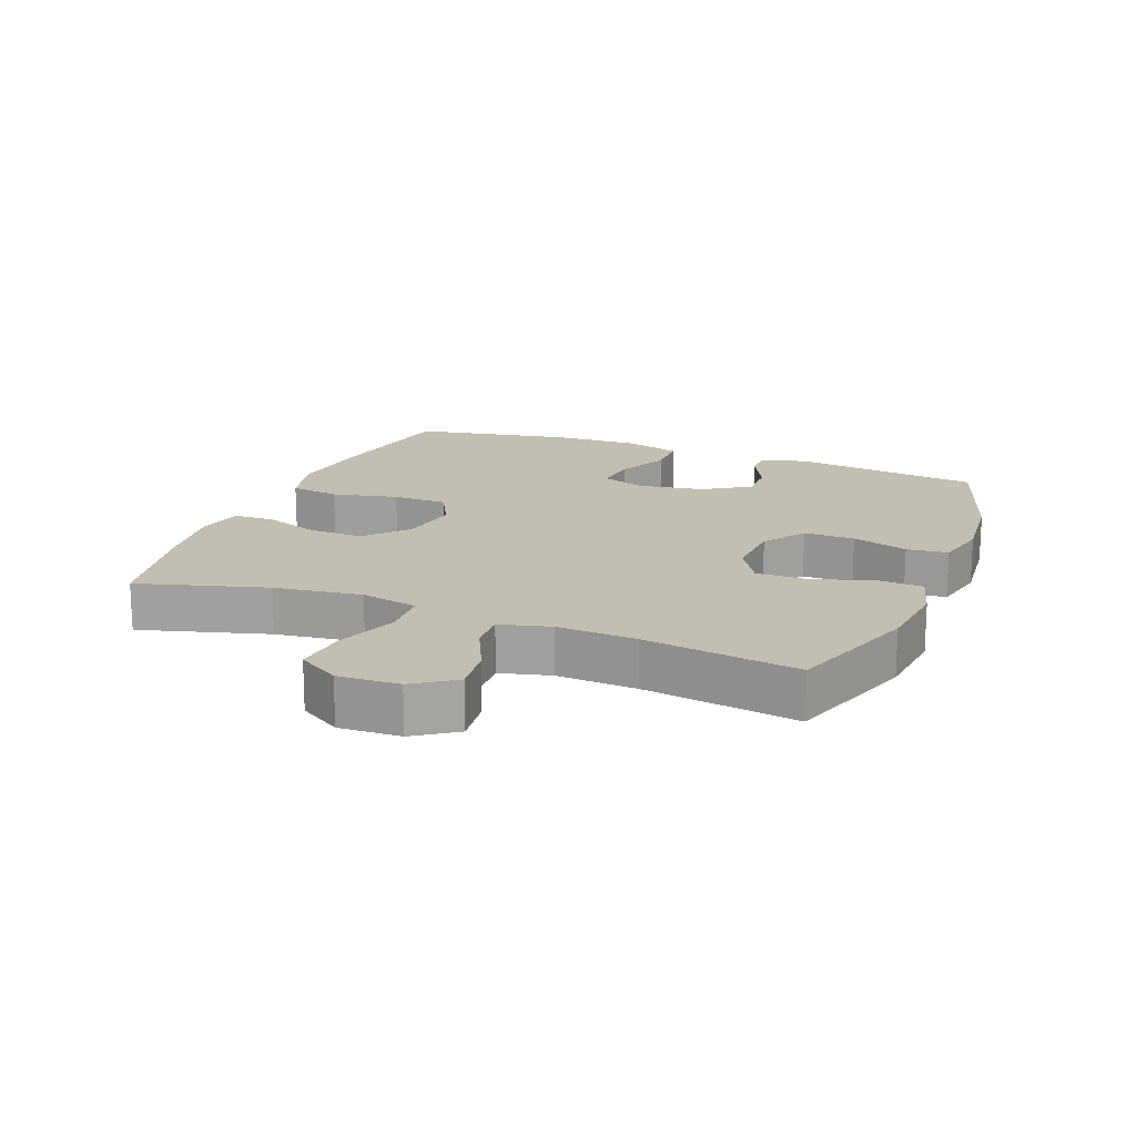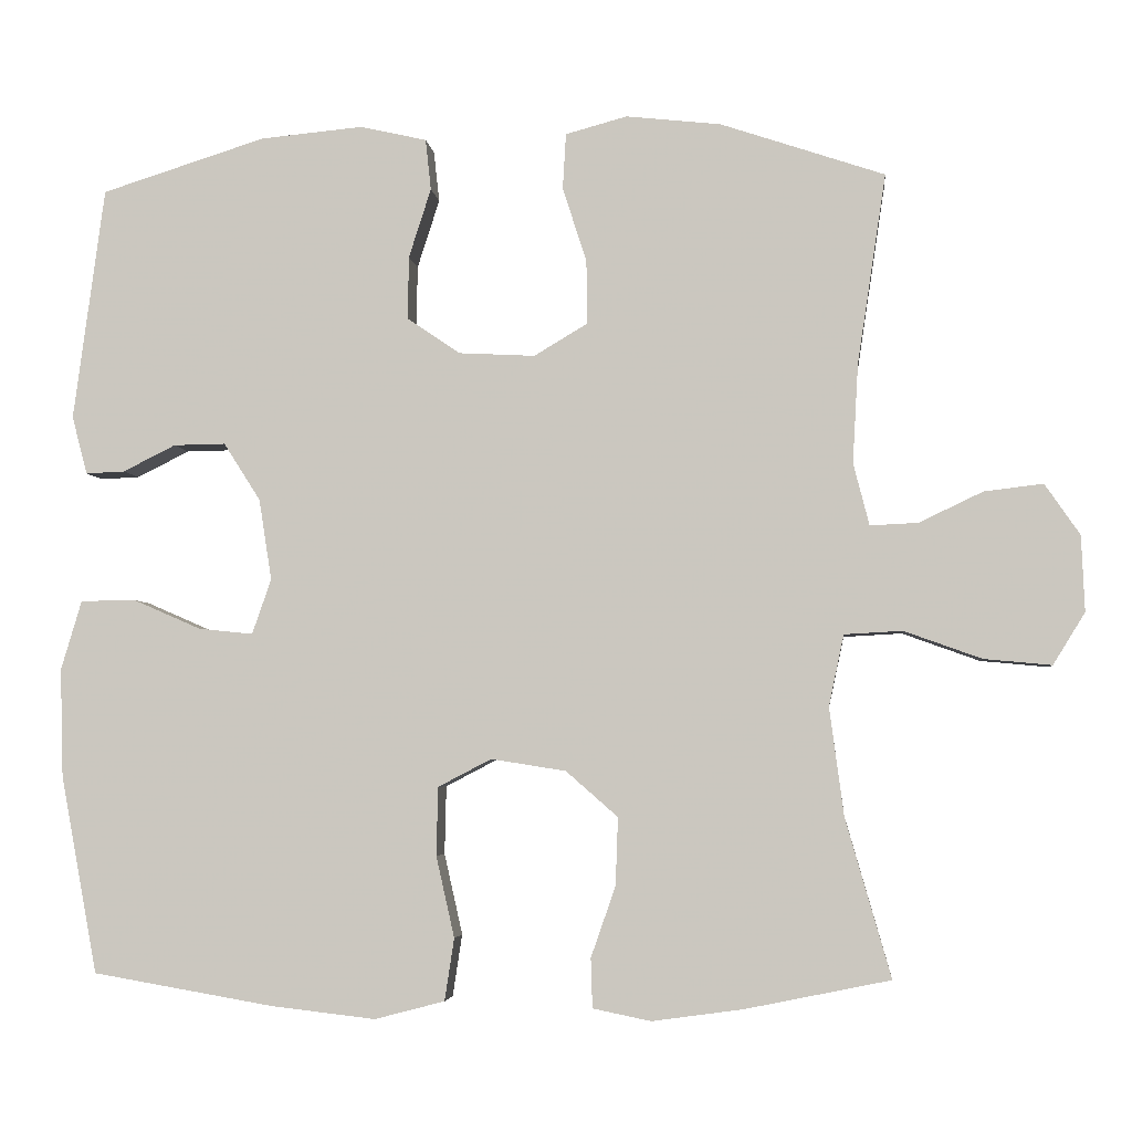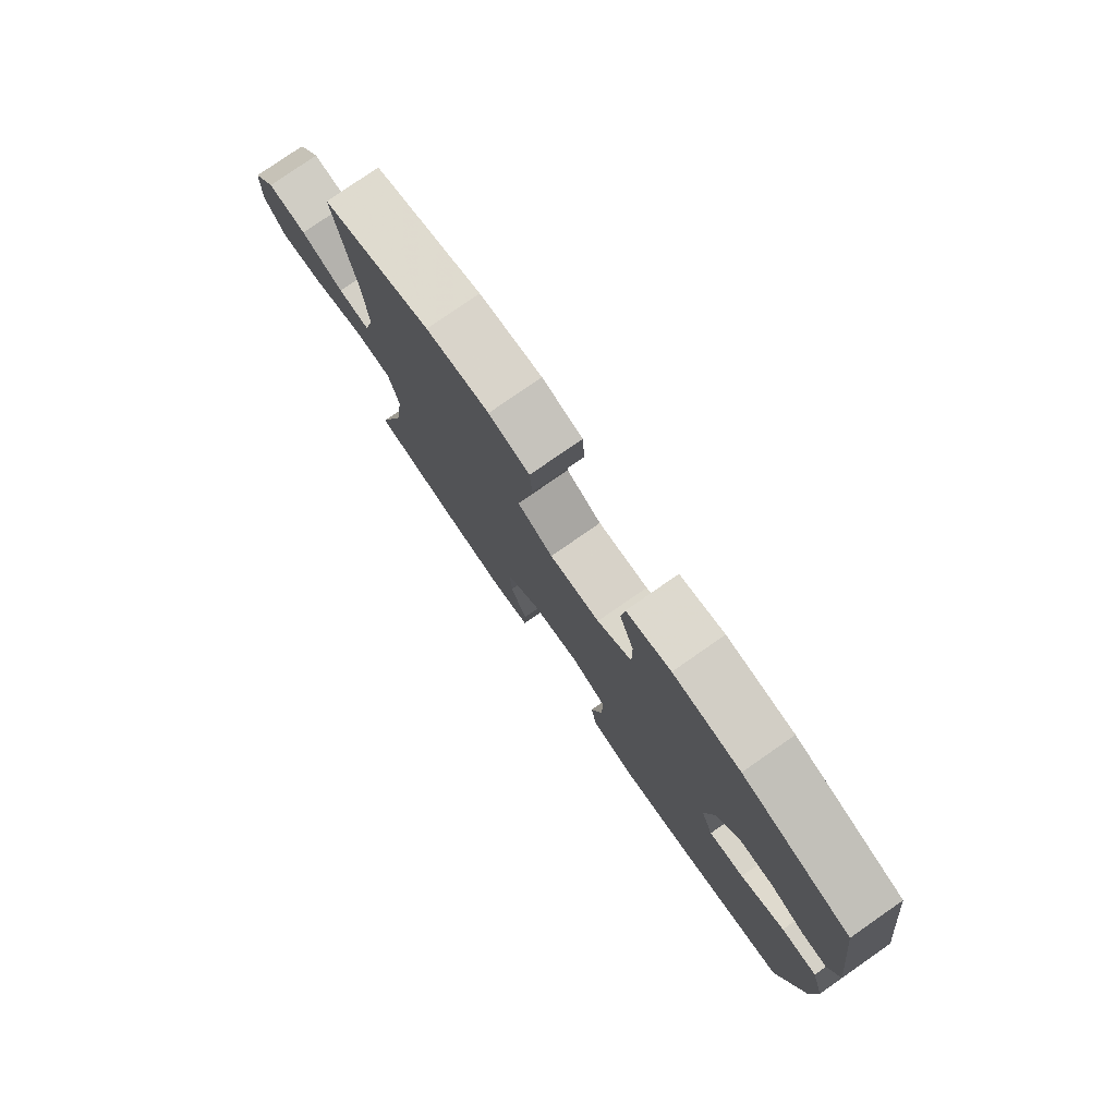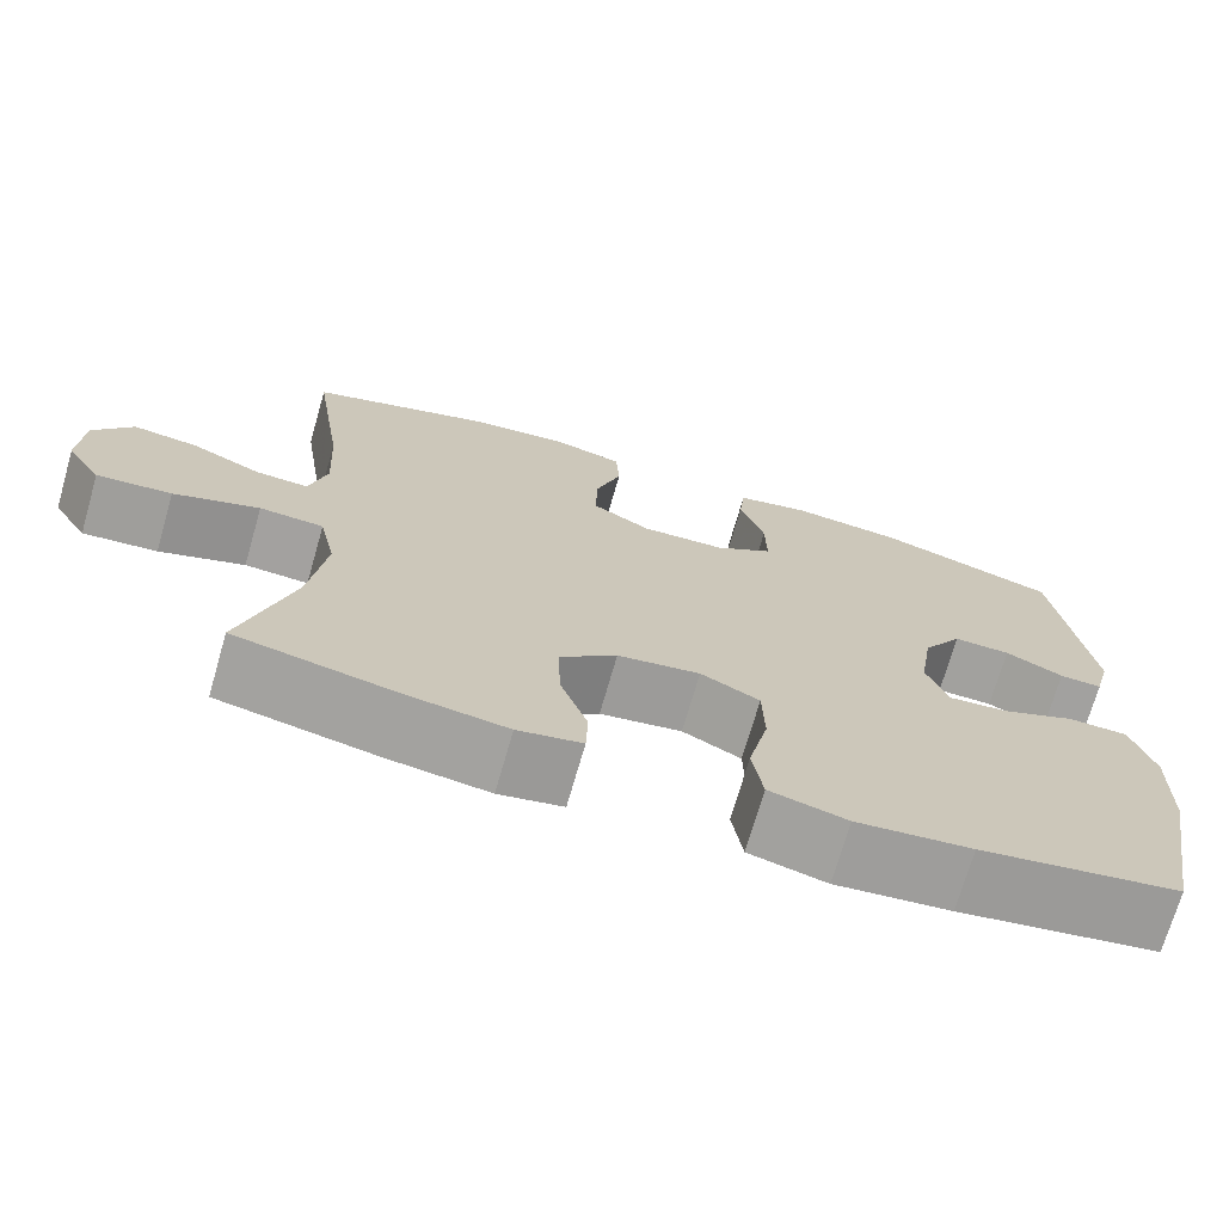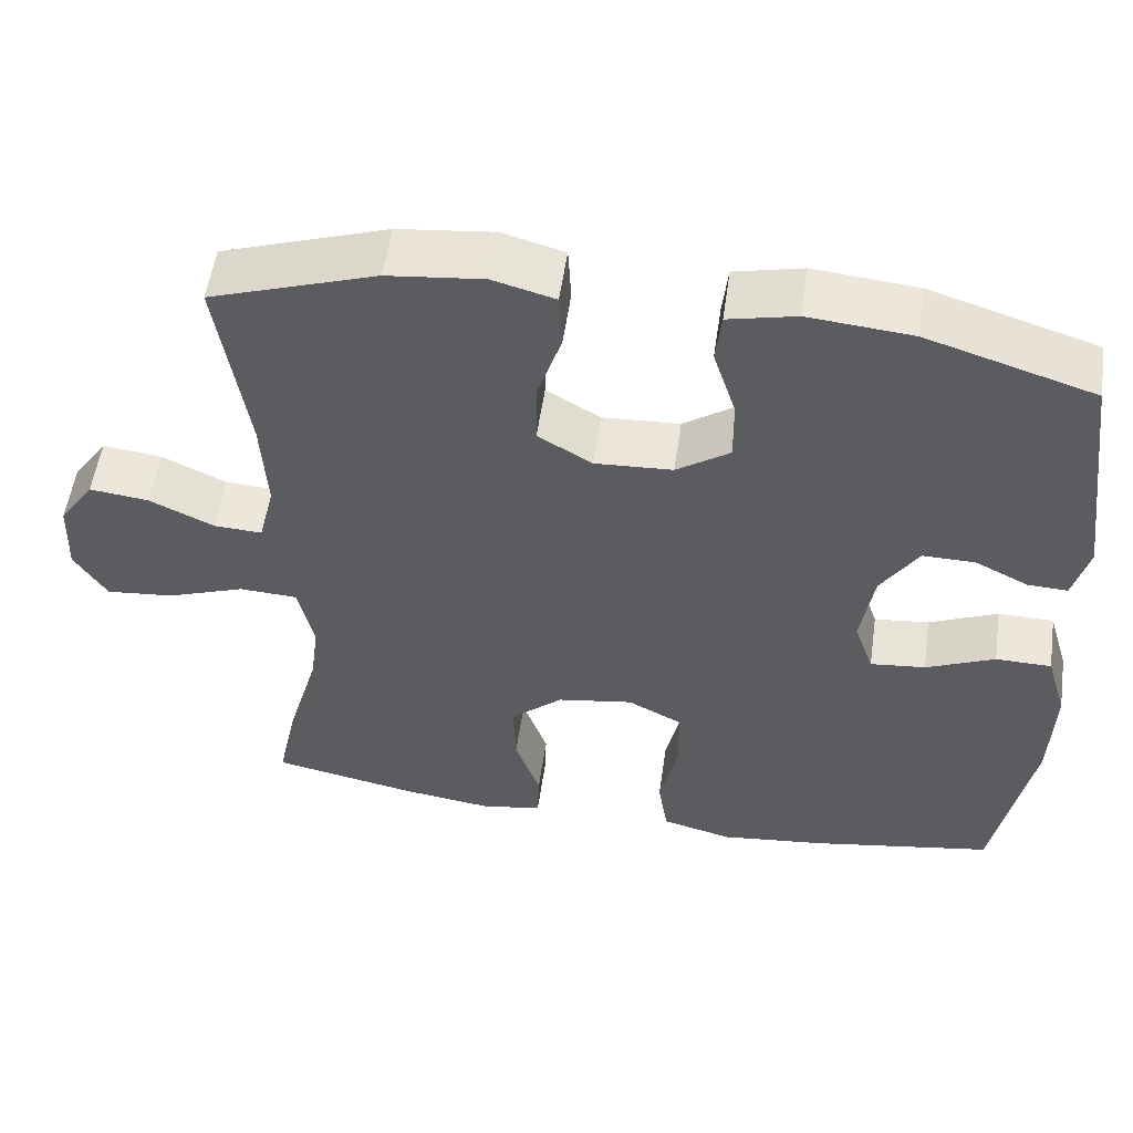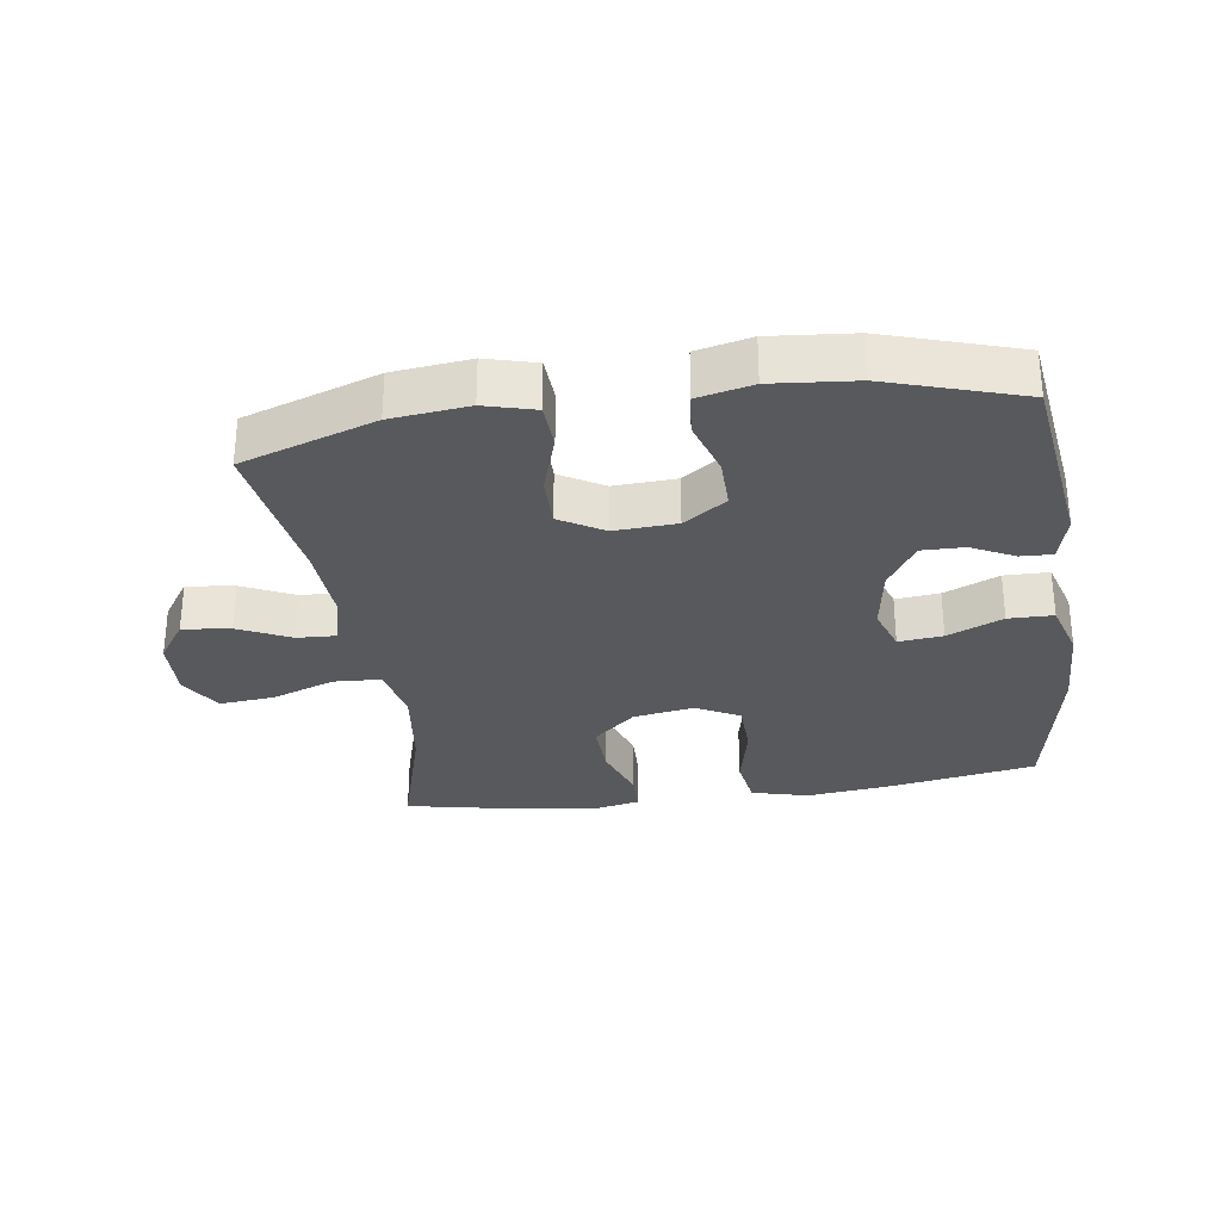
<metadata>
{"format":"obj","ext":"obj","renderer":"f3d","projection":"perspective","resolution":1024,"background":"white","views":[{"elev":17.1,"azim":-68.5,"up":"+Y"},{"elev":-4.1,"azim":-174.1,"up":"+Z"},{"elev":78.8,"azim":55.2,"up":"+Z"},{"elev":-71.9,"azim":-16.1,"up":"+Z"},{"elev":54.4,"azim":8.2,"up":"+Z"},{"elev":-30.2,"azim":8.3,"up":"+Y"}]}
</metadata>
<code>
v 0.5 0.07 -0.5
v 0.273 0.07 -0.539
v 0.142 0.07 -0.554
v 0.054 0.07 -0.531
v 0.042 0.07 -0.453
v 0.065 0.07 -0.351
v 0.063 0.07 -0.265
v -0.004 0.07 -0.23
v -0.098 0.07 -0.245
v -0.163 0.07 -0.302
v -0.16 0.07 -0.387
v -0.129 0.07 -0.476
v -0.131 0.07 -0.538
v -0.204 0.07 -0.553
v -0.319 0.07 -0.537
v -0.5 0.07 -0.5
v -0.443 0.07 -0.301
v -0.425 0.07 -0.165
v -0.444 0.07 -0.076
v -0.517 0.07 -0.072
v -0.614 0.07 -0.107
v -0.699 0.07 -0.115
v -0.739 0.07 -0.05
v -0.735 0.07 0.045
v -0.691 0.07 0.109
v -0.617 0.07 0.1
v -0.537 0.07 0.062
v -0.477 0.07 0.059
v -0.457 0.07 0.137
v -0.464 0.07 0.261
v -0.5 0.07 0.5
v -0.294 0.07 0.569
v -0.175 0.07 0.582
v -0.098 0.07 0.561
v -0.094 0.07 0.491
v -0.124 0.07 0.398
v -0.125 0.07 0.318
v -0.058 0.07 0.278
v 0.038 0.07 0.283
v 0.104 0.07 0.328
v 0.103 0.07 0.407
v 0.075 0.07 0.494
v 0.082 0.07 0.558
v 0.166 0.07 0.577
v 0.294 0.07 0.565
v 0.5 0.07 0.5
v 0.539 0.07 0.208
v 0.52 0.07 0.135
v 0.471 0.07 0.137
v 0.405 0.07 0.17
v 0.34 0.07 0.171
v 0.294 0.07 0.099
v 0.278 0.07 -0.003
v 0.302 0.07 -0.072
v 0.37 0.07 -0.065
v 0.455 0.07 -0.028
v 0.524 0.07 -0.029
v 0.55 0.07 -0.116
v 0.546 0.07 -0.252
v 0.5 0 -0.5
v 0.273 0 -0.539
v 0.142 0 -0.554
v 0.054 0 -0.531
v 0.042 0 -0.453
v 0.065 0 -0.351
v 0.063 0 -0.265
v -0.004 0 -0.23
v -0.098 0 -0.245
v -0.163 0 -0.302
v -0.16 0 -0.387
v -0.129 0 -0.476
v -0.131 0 -0.538
v -0.204 0 -0.553
v -0.319 0 -0.537
v -0.5 0 -0.5
v -0.443 0 -0.301
v -0.425 0 -0.165
v -0.444 0 -0.076
v -0.517 0 -0.072
v -0.614 0 -0.107
v -0.699 0 -0.115
v -0.739 0 -0.05
v -0.735 0 0.045
v -0.691 0 0.109
v -0.617 0 0.1
v -0.537 0 0.062
v -0.477 0 0.059
v -0.457 0 0.137
v -0.464 0 0.261
v -0.5 0 0.5
v -0.294 0 0.569
v -0.175 0 0.582
v -0.098 0 0.561
v -0.094 0 0.491
v -0.124 0 0.398
v -0.125 0 0.318
v -0.058 0 0.278
v 0.038 0 0.283
v 0.104 0 0.328
v 0.103 0 0.407
v 0.075 0 0.494
v 0.082 0 0.558
v 0.166 0 0.577
v 0.294 0 0.565
v 0.5 0 0.5
v 0.539 0 0.208
v 0.52 0 0.135
v 0.471 0 0.137
v 0.405 0 0.17
v 0.34 0 0.171
v 0.294 0 0.099
v 0.278 0 -0.003
v 0.302 0 -0.072
v 0.37 0 -0.065
v 0.455 0 -0.028
v 0.524 0 -0.029
v 0.55 0 -0.116
v 0.546 0 -0.252
f 4 5 6
f 3 4 6
f 2 3 6
f 1 2 6
f 59 1 6
f 58 59 6
f 57 58 6
f 56 57 6
f 55 56 6
f 54 55 6 7
f 53 54 7 8
f 52 53 8 9
f 51 52 9 10
f 48 49 50
f 47 48 50
f 46 47 50
f 45 46 50
f 44 45 50
f 43 44 50
f 42 43 50
f 41 42 50
f 40 41 50 51
f 39 40 51 10
f 34 35 36
f 33 34 36
f 32 33 36
f 31 32 36
f 30 31 36
f 29 30 36 37
f 28 29 37 38
f 25 26 27
f 24 25 27
f 23 24 27
f 22 23 27
f 21 22 27
f 20 21 27
f 19 20 27 28
f 15 16 17
f 14 15 17
f 13 14 17
f 12 13 17
f 11 12 17
f 10 11 17 18
f 38 39 10
f 28 38 10
f 19 28 10
f 10 18 19
f 65 64 63
f 65 63 62
f 65 62 61
f 65 61 60
f 65 60 118
f 65 118 117
f 65 117 116
f 65 116 115
f 65 115 114
f 66 65 114 113
f 67 66 113 112
f 68 67 112 111
f 69 68 111 110
f 109 108 107
f 109 107 106
f 109 106 105
f 109 105 104
f 109 104 103
f 109 103 102
f 109 102 101
f 109 101 100
f 110 109 100 99
f 69 110 99 98
f 95 94 93
f 95 93 92
f 95 92 91
f 95 91 90
f 95 90 89
f 96 95 89 88
f 97 96 88 87
f 86 85 84
f 86 84 83
f 86 83 82
f 86 82 81
f 86 81 80
f 86 80 79
f 87 86 79 78
f 76 75 74
f 76 74 73
f 76 73 72
f 76 72 71
f 76 71 70
f 77 76 70 69
f 69 98 97
f 69 97 87
f 69 87 78
f 78 77 69
f 1 60 61 2
f 2 61 62 3
f 3 62 63 4
f 4 63 64 5
f 5 64 65 6
f 6 65 66 7
f 7 66 67 8
f 8 67 68 9
f 9 68 69 10
f 10 69 70 11
f 11 70 71 12
f 12 71 72 13
f 13 72 73 14
f 14 73 74 15
f 15 74 75 16
f 16 75 76 17
f 17 76 77 18
f 18 77 78 19
f 19 78 79 20
f 20 79 80 21
f 21 80 81 22
f 22 81 82 23
f 23 82 83 24
f 24 83 84 25
f 25 84 85 26
f 26 85 86 27
f 27 86 87 28
f 28 87 88 29
f 29 88 89 30
f 30 89 90 31
f 31 90 91 32
f 32 91 92 33
f 33 92 93 34
f 34 93 94 35
f 35 94 95 36
f 36 95 96 37
f 37 96 97 38
f 38 97 98 39
f 39 98 99 40
f 40 99 100 41
f 41 100 101 42
f 42 101 102 43
f 43 102 103 44
f 44 103 104 45
f 45 104 105 46
f 46 105 106 47
f 47 106 107 48
f 48 107 108 49
f 49 108 109 50
f 50 109 110 51
f 51 110 111 52
f 52 111 112 53
f 53 112 113 54
f 54 113 114 55
f 55 114 115 56
f 56 115 116 57
f 57 116 117 58
f 58 117 118 59
f 59 118 60 1

</code>
